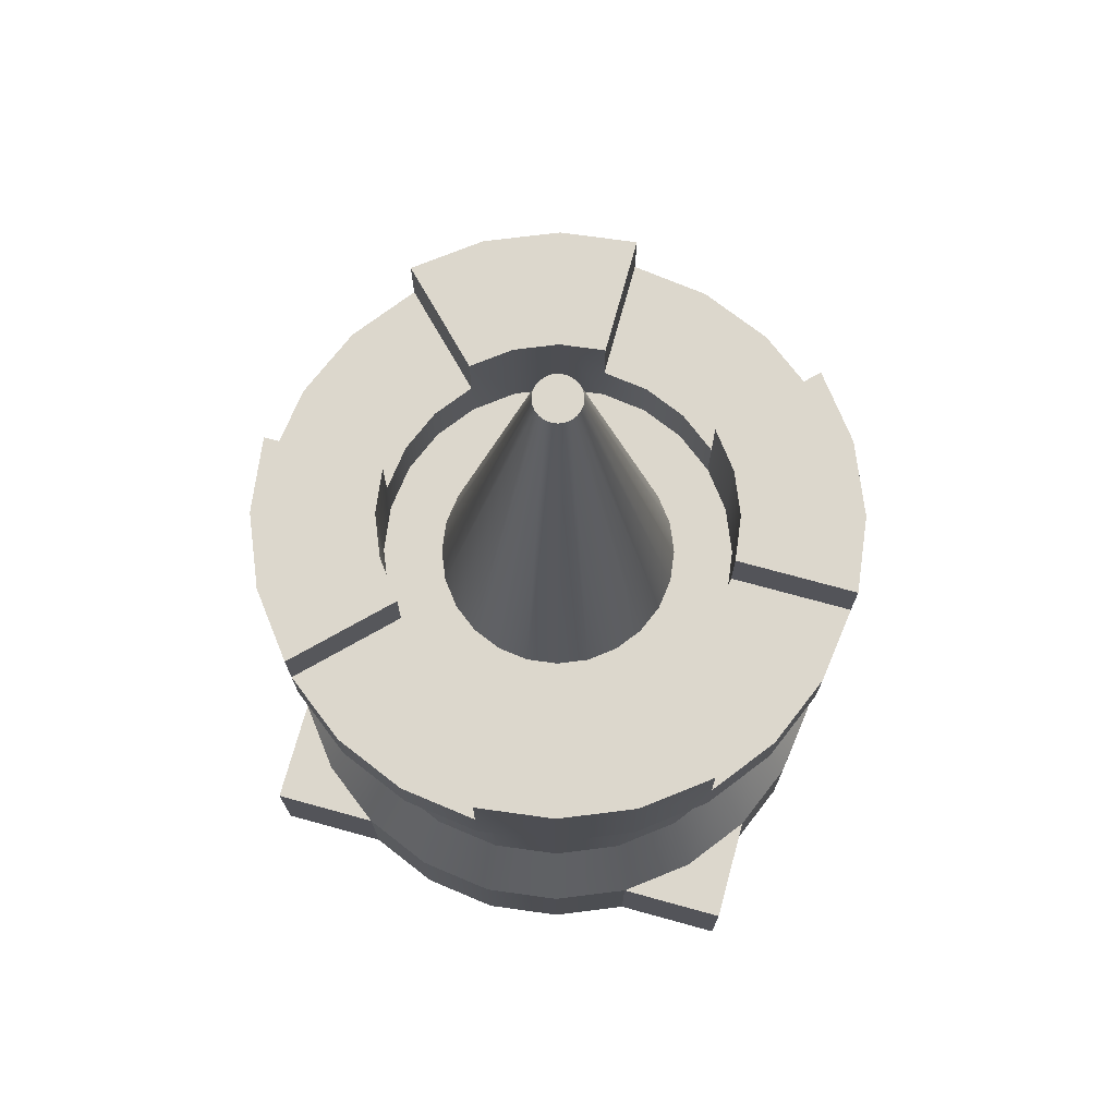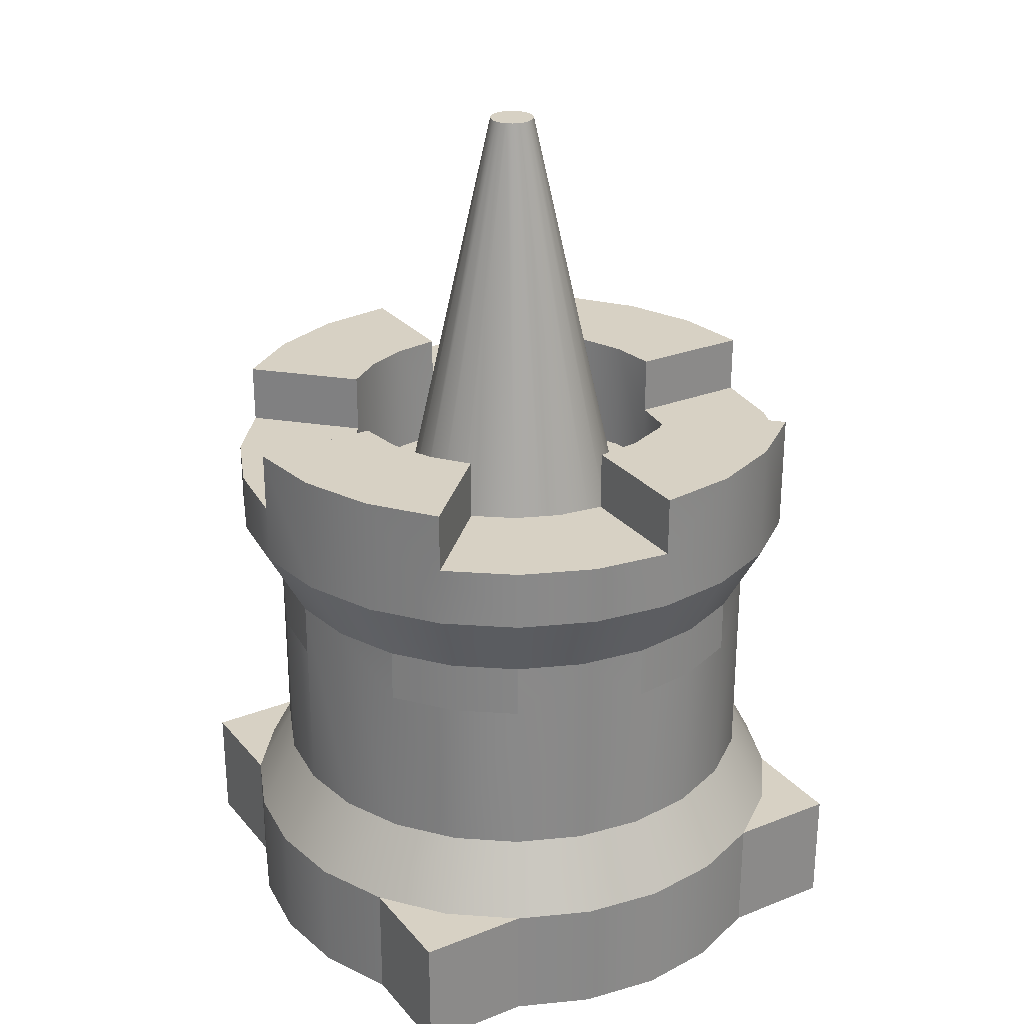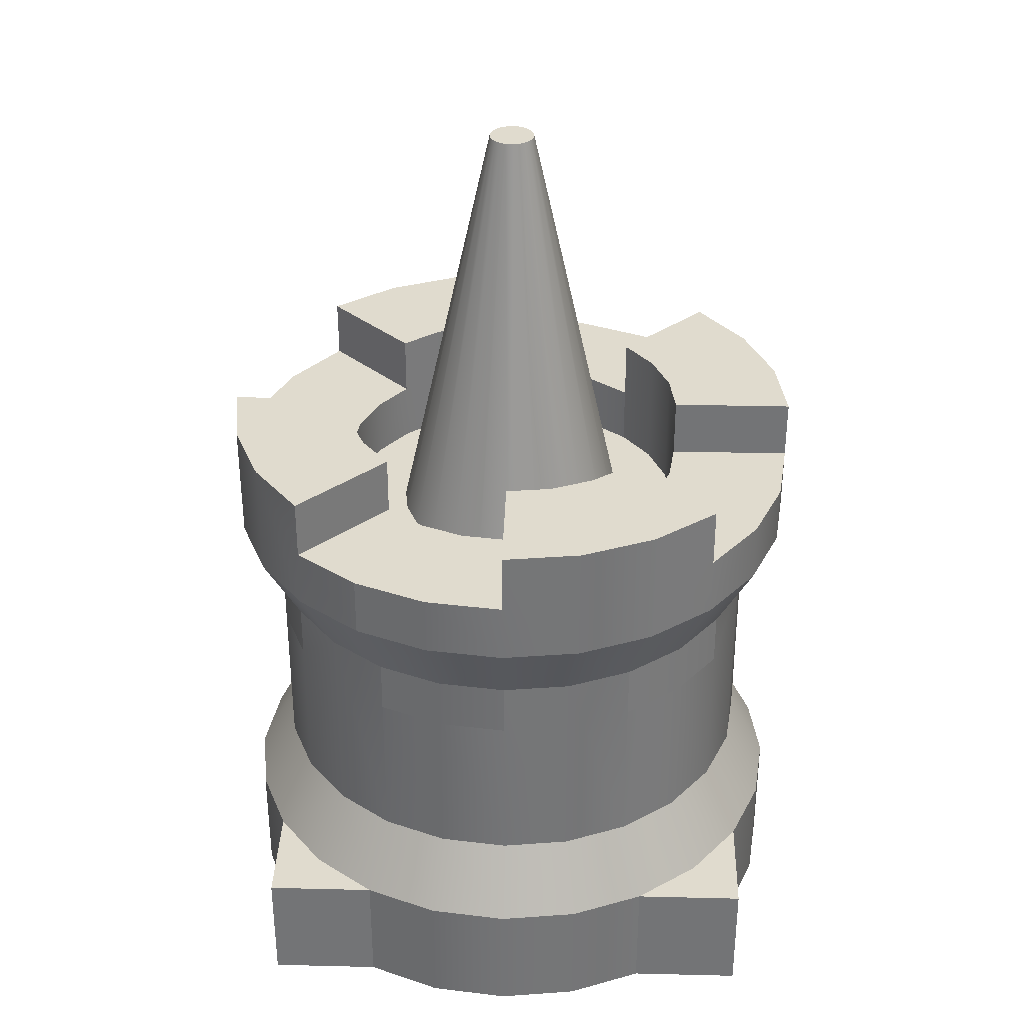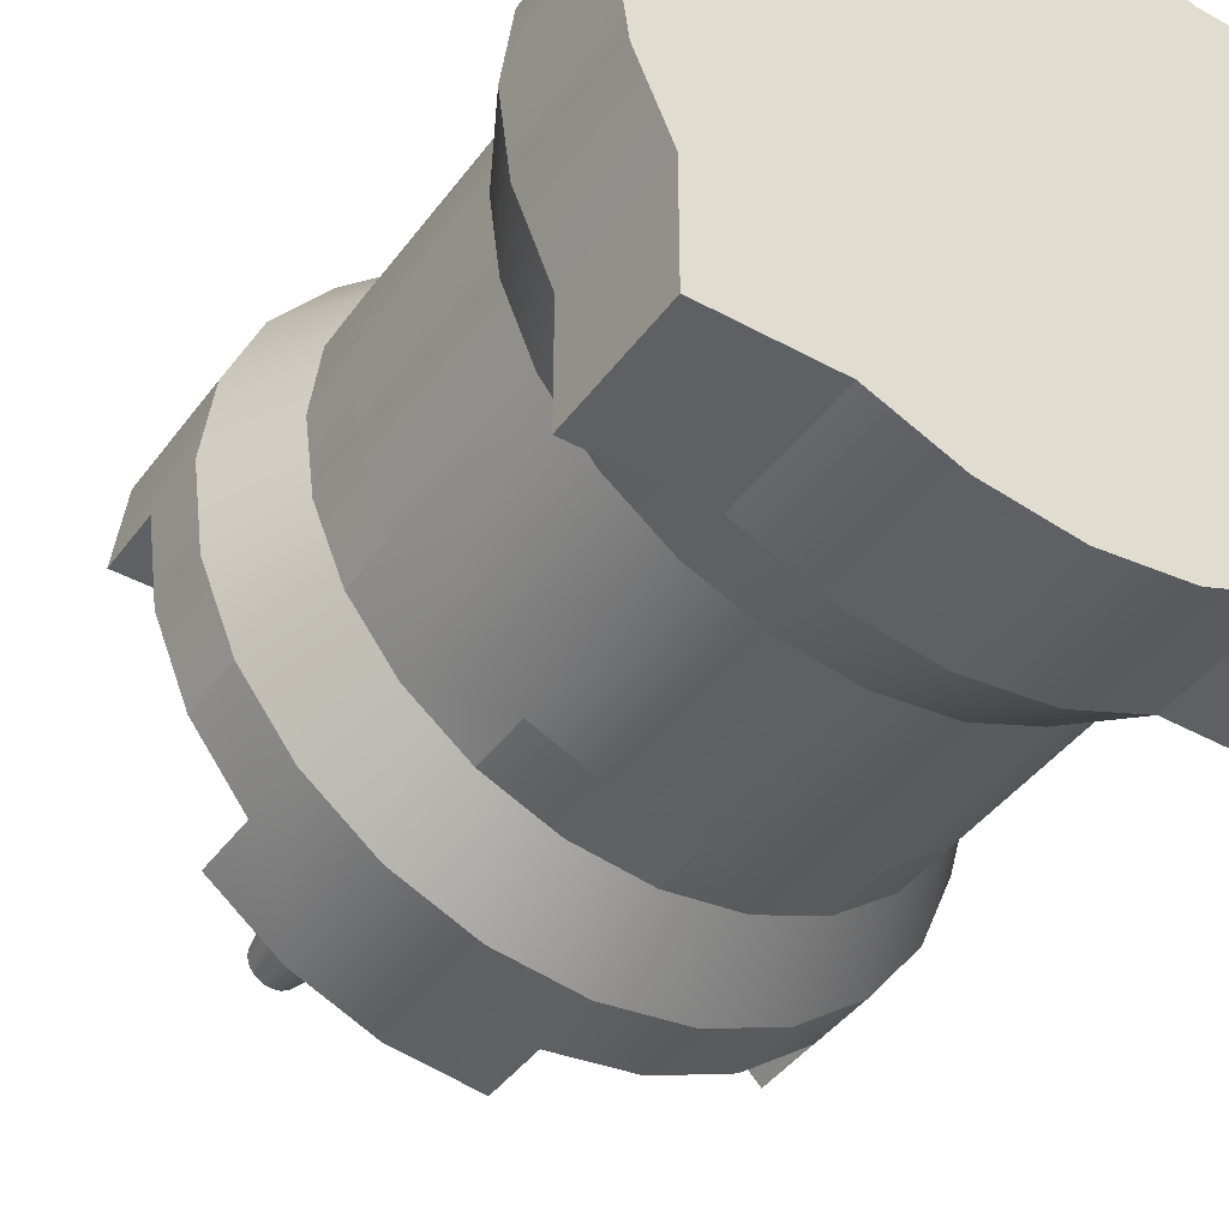
<metadata>
{"format":"obj","ext":"obj","renderer":"f3d","projection":"perspective","resolution":1024,"background":"white","views":[{"elev":72.8,"azim":105.4,"up":"+Y"},{"elev":27.1,"azim":148.7,"up":"+Y"},{"elev":33.7,"azim":-88.1,"up":"+Y"},{"elev":-42.5,"azim":-33.3,"up":"+Z"}]}
</metadata>
<code>
g towerRound_sampleB
v 7.219e-15 2.202e-14 -0.5
v 0.1294 2.752e-14 -0.483
v -1.011e-14 0.2 -0.5
v 0.1294 0.2 -0.483
v 0.483 0.2 0.1294
v 0.483 4.313e-14 0.1294
v 0.433 0.2 0.25
v 0.433 4.097e-14 0.25
v -0.1294 0.2 -0.483
v -0.1126 0.32 -0.4202
v -1.588e-14 0.32 -0.435
v -0.433 3.068e-15 0.25
v -0.433 3.068e-15 -0.25
v -0.483 9.024e-16 0.1294
v -0.483 9.024e-16 -0.1294
v -0.5 0 0
v -0.433 1.11e-14 -0.433
v -0.433 3.068e-15 0.433
v -0.25 1.11e-14 -0.433
v -0.25 1.11e-14 0.433
v -0.1294 1.633e-14 -0.483
v -0.1294 1.633e-14 0.483
v 7.219e-15 2.202e-14 0.5
v 0.1294 2.752e-14 0.483
v 0.25 3.294e-14 -0.433
v 0.25 3.294e-14 0.433
v 0.433 4.097e-14 -0.433
v 0.433 4.097e-14 -0.25
v 0.433 3.294e-14 0.433
v 0.483 4.313e-14 -0.1294
v 0.5 4.386e-14 0
v 0.433 0.2 -0.25
v 0.483 0.2 -0.1294
v 0.3767 0.32 -0.2175
v 0.4202 0.32 -0.1126
v 0.3536 0.2 -0.3536
v 0.3076 0.32 -0.3076
v -1.011e-14 0.2 0.5
v 0.1294 0.2 0.483
v 0.3767 0.32 0.2175
v 0.3076 0.32 0.3076
v 0.3536 0.2 0.3536
v -0.4202 0.32 0.1126
v -0.3767 0.32 0.2175
v -0.483 0.2 0.1294
v -0.433 0.2 0.25
v 0.4202 0.32 0.1126
v -0.25 0.2 -0.433
v -0.2175 0.32 -0.3767
v -0.483 0.2 -0.1294
v -0.5 0.2 0
v 0.5 0.2 0
v -0.433 0.2 -0.25
v 0.25 0.2 0.433
v -1.588e-14 0.32 0.435
v 0.1126 0.32 0.4202
v -0.3536 0.2 0.3536
v -0.3076 0.32 0.3076
v -0.25 0.2 0.433
v -0.2175 0.32 0.3767
v 0.435 0.32 0
v -0.1294 0.2 0.483
v -0.1126 0.32 0.4202
v 0.25 0.2 -0.433
v 0.2175 0.32 0.3767
v -0.4202 0.32 -0.1126
v -0.435 0.32 0
v 0.1126 0.32 -0.4202
v 0.2175 0.32 -0.3767
v -0.3536 0.2 -0.3536
v -0.3076 0.32 -0.3076
v -0.3767 0.32 -0.2175
v -0.433 0.2 -0.433
v 0.433 0.2 -0.433
v 0.433 0.2 0.433
v -0.433 0.2 0.433
v 0.0363 1.52 0.009727
v 0.1911 0.8 0.0512
v 0.03255 1.52 0.01879
v 0.1713 0.8 0.0989
v 0.1911 0.8 -0.0512
v 0.1978 0.8 0
v 0.0363 1.52 -0.009727
v 0.03758 1.52 -1.444e-15
v 0.0512 0.8 -0.1911
v 0.009727 1.52 -0.0363
v 7.219e-16 0.8 -0.1978
v 2.96e-14 1.52 -0.03758
v 7.219e-16 0.8 0.1978
v -0.0512 0.8 0.1911
v 2.96e-14 1.52 0.03758
v -0.009727 1.52 0.0363
v -0.1126 0.68 -0.4202
v -0.1294 0.8 -0.483
v -0.2175 0.68 -0.3767
v -0.25 0.8 -0.433
v -0.1399 0.8 -0.1399
v -0.02658 1.52 -0.02658
v -0.1713 0.8 -0.0989
v -0.03255 1.52 -0.01879
v 0.1126 0.68 -0.4202
v 0.1294 0.8 -0.483
v -1.66e-14 0.68 -0.435
v -1.083e-14 0.8 -0.5
v -0.03758 1.52 -1.444e-15
v -0.0363 1.52 0.009727
v -0.1978 0.8 0
v -0.1911 0.8 0.0512
v -0.0512 0.8 -0.1911
v -0.009727 1.52 -0.0363
v -0.0989 0.8 -0.1713
v -0.01879 1.52 -0.03255
v 0.1713 0.8 -0.0989
v 0.03255 1.52 -0.01879
v 0.0512 0.8 0.1911
v 0.009727 1.52 0.0363
v -0.03255 1.52 0.01879
v -0.02658 1.52 0.02658
v -0.1713 0.8 0.0989
v -0.1399 0.8 0.1399
v 0.02658 1.52 -0.02658
v 0.02658 1.52 0.02658
v 0.01879 1.52 -0.03255
v 0.01879 1.52 0.03255
v -0.01879 1.52 0.03255
v -0.0363 1.52 -0.009727
v -0.0989 0.8 0.1713
v 0.1399 0.8 0.1399
v -0.1911 0.8 -0.0512
v 0.1126 0.68 0.4202
v -1.66e-14 0.68 0.435
v 0.1294 0.8 0.483
v -1.083e-14 0.8 0.5
v 0.0989 0.8 0.1713
v 0.4202 0.68 0.1126
v 0.3767 0.68 0.2175
v 0.483 0.8 0.1294
v 0.433 0.8 0.25
v 0.1399 0.8 -0.1399
v 0.0989 0.8 -0.1713
v 0.3076 0.68 0.3076
v 0.3536 0.8 0.3536
v 0.483 0.8 -0.1294
v 0.4202 0.68 -0.1126
v 0.5 0.8 0
v 0.435 0.68 0
v -0.3536 0.8 -0.3536
v -0.433 0.8 -0.25
v -0.3076 0.68 -0.3076
v -0.3767 0.68 -0.2175
v 0.3076 0.68 -0.3076
v 0.3536 0.8 -0.3536
v 0.2175 0.68 -0.3767
v 0.25 0.8 -0.433
v 0.2175 0.68 0.3767
v 0.25 0.8 0.433
v 0.433 0.8 -0.25
v 0.3767 0.68 -0.2175
v -0.1126 0.59 -0.4202
v -0.2175 0.59 -0.3767
v -0.2175 0.68 0.3767
v -0.3076 0.68 0.3076
v -0.25 0.8 0.433
v -0.3536 0.8 0.3536
v -0.435 0.68 0
v -0.5 0.8 0
v -0.4202 0.68 0.1126
v -0.483 0.8 0.1294
v -0.483 0.8 -0.1294
v -0.4202 0.68 -0.1126
v -0.3767 0.68 0.2175
v -0.433 0.8 0.25
v -0.3767 0.59 0.2175
v -0.3076 0.59 0.3076
v 0.1126 0.59 0.4202
v -3.393e-14 0.59 0.435
v 0.2175 0.59 0.3767
v -0.4202 0.59 -0.1126
v -0.435 0.59 0
v -0.1126 0.68 0.4202
v -0.1294 0.8 0.483
v 0.3076 0.59 -0.3076
v 0.2175 0.59 -0.3767
v -0.2175 0.59 0.3767
v -0.3767 0.59 -0.2175
v 0.435 0.59 0
v 0.4202 0.59 0.1126
v 0.3767 0.59 -0.2175
v -3.393e-14 0.59 -0.435
v 0.3767 0.59 0.2175
v -0.2967 1 0
v -0.2967 0.9 0
v -0.2866 1 0.0768
v -0.2967 0.8 0
v -0.2866 0.8 0.0768
v 0.5 1 0
v 0.2967 1 0
v 0.483 1 -0.1294
v 0.433 1 -0.25
v 0.3536 1 -0.3536
v 0.2866 1 -0.0768
v 0.257 1 -0.1484
v 0.2098 1 -0.2098
v 0.2098 1 0.2098
v 0.2098 0.9 0.2098
v 0.3536 1 0.3536
v 0.3536 0.9 0.3536
v -0.5 0.9 0
v -0.5 1 0
v -0.0768 0.8 0.2866
v -0.0768 0.9 0.2866
v -0.1484 0.8 0.257
v -0.1484 0.9 0.257
v 7.219e-16 0.8 0.2967
v 3.61e-15 0.9 0.2967
v -0.2098 0.9 -0.2098
v -0.257 0.9 -0.1484
v -0.3536 0.9 -0.3536
v -0.2866 0.9 -0.0768
v -0.433 0.9 -0.25
v -0.483 0.9 -0.1294
v -0.0768 0.8 -0.2866
v -0.1484 0.8 -0.257
v -0.0768 1 -0.2866
v -0.1484 1 -0.257
v 0.5 0.9 0
v 0.2967 0.9 0
v 0.257 0.8 -0.1484
v 0.2866 0.8 -0.0768
v 0.2967 0.8 0
v 0.2866 0.8 0.0768
v 0.2866 0.9 0.0768
v 0.483 0.9 0.1294
v 0.433 0.9 0.25
v 0.257 0.9 0.1484
v 0.0768 0.8 0.2866
v 0.0768 1 0.2866
v 6.497e-15 1 0.2967
v -0.2098 0.8 -0.2098
v -0.257 0.8 -0.1484
v -0.2098 1 0.2098
v -0.2098 0.9 0.2098
v -0.3536 1 0.3536
v -0.3536 0.9 0.3536
v -0.2098 0.8 0.2098
v 0.0768 0.8 -0.2866
v 7.219e-16 0.8 -0.2967
v 0.0768 0.9 -0.2866
v 3.61e-15 0.9 -0.2967
v 0.2098 0.8 -0.2098
v 0.2098 0.9 -0.2098
v -0.3536 1 -0.3536
v -0.2098 1 -0.2098
v 0.3536 0.9 -0.3536
v 0.1294 0.9 -0.483
v 3.61e-15 0.9 -0.5
v 0.1294 1 0.483
v 3.61e-15 0.9 0.5
v 6.497e-15 1 0.5
v 0.25 1 0.433
v -0.257 1 0.1484
v -0.257 0.8 0.1484
v 0.257 0.8 0.1484
v 0.2098 0.8 0.2098
v -0.1294 0.9 0.483
v -0.25 0.9 0.433
v 6.497e-15 1 -0.5
v 7.941e-15 1 -0.2967
v 0.1484 1 0.257
v 0.1484 0.8 0.257
v 0.1484 0.8 -0.257
v 0.1484 0.9 -0.257
v -0.433 1 0.25
v 0.25 0.9 -0.433
v -0.2866 0.8 -0.0768
v -0.483 1 0.1294
v -0.1294 1 -0.483
v -0.25 1 -0.433
f 3 2 1
f 2 3 4
f 7 6 5
f 6 7 8
f 10 3 9
f 3 10 11
f 14 13 12
f 13 14 15
f 15 14 16
f 17 12 13
f 17 18 12
f 19 18 17
f 19 20 18
f 21 20 19
f 21 22 20
f 1 22 21
f 1 23 22
f 1 24 23
f 2 24 1
f 25 24 2
f 25 26 24
f 27 26 25
f 28 26 27
f 8 26 28
f 26 8 29
f 30 8 28
f 30 6 8
f 6 30 31
f 34 33 32
f 33 34 35
f 37 32 36
f 32 37 34
f 24 38 23
f 38 24 39
f 41 7 40
f 7 41 42
f 45 44 43
f 44 45 46
f 40 5 47
f 5 40 7
f 49 9 48
f 9 49 10
f 16 50 15
f 50 16 51
f 5 31 52
f 31 5 6
f 12 45 14
f 45 12 46
f 15 53 13
f 53 15 50
f 26 39 24
f 39 26 54
f 39 55 38
f 55 39 56
f 48 21 19
f 21 48 9
f 59 58 57
f 58 59 60
f 52 30 33
f 30 52 31
f 35 52 33
f 52 35 61
f 38 63 62
f 63 38 55
f 33 28 32
f 28 33 30
f 4 25 2
f 25 4 64
f 9 1 21
f 1 9 3
f 54 56 39
f 56 54 65
f 51 66 50
f 66 51 67
f 62 60 59
f 60 62 63
f 68 64 4
f 64 68 69
f 53 71 70
f 71 53 72
f 23 62 22
f 62 23 38
f 47 52 61
f 52 47 5
f 45 67 51
f 67 45 43
f 14 51 16
f 51 14 45
f 71 48 70
f 48 71 49
f 22 59 20
f 59 22 62
f 46 58 44
f 58 46 57
f 42 65 54
f 65 42 41
f 11 4 3
f 4 11 68
f 50 72 53
f 72 50 66
f 13 73 17
f 73 13 53
f 74 36 32
f 36 74 64
f 69 36 64
f 36 69 37
f 73 19 17
f 19 73 48
f 75 8 7
f 8 75 29
f 32 27 74
f 27 32 28
f 18 46 12
f 46 18 76
f 57 76 59
f 76 57 46
f 75 26 29
f 26 75 54
f 73 70 48
f 70 73 53
f 20 76 18
f 76 20 59
f 64 27 25
f 27 64 74
f 42 75 7
f 75 42 54
f 79 78 77
f 78 79 80
f 83 82 81
f 82 83 84
f 87 86 85
f 86 87 88
f 91 90 89
f 90 91 92
f 95 94 93
f 94 95 96
f 99 98 97
f 98 99 100
f 103 102 101
f 102 103 104
f 107 106 105
f 106 107 108
f 111 110 109
f 110 111 112
f 114 81 113
f 81 114 83
f 116 89 115
f 89 116 91
f 119 118 117
f 118 119 120
f 83 77 84
f 77 83 114
f 77 114 79
f 79 114 121
f 79 121 122
f 122 121 123
f 122 123 124
f 124 123 86
f 124 86 116
f 116 86 88
f 116 88 91
f 91 88 110
f 91 110 92
f 92 110 125
f 125 110 112
f 125 112 98
f 125 98 118
f 118 98 117
f 117 98 100
f 117 100 126
f 117 126 106
f 106 126 105
f 92 127 90
f 127 92 125
f 125 120 127
f 120 125 118
f 122 80 79
f 80 122 128
f 93 104 103
f 104 93 94
f 107 126 129
f 126 107 105
f 132 131 130
f 131 132 133
f 122 134 128
f 134 122 124
f 137 136 135
f 136 137 138
f 77 82 84
f 82 77 78
f 140 121 139
f 121 140 123
f 129 100 99
f 100 129 126
f 97 112 111
f 112 97 98
f 108 117 106
f 117 108 119
f 85 123 140
f 123 85 86
f 109 88 87
f 88 109 110
f 121 113 139
f 113 121 114
f 124 115 134
f 115 124 116
f 138 141 136
f 141 138 142
f 145 144 143
f 144 145 146
f 149 148 147
f 148 149 150
f 153 152 151
f 152 153 154
f 142 155 141
f 155 142 156
f 157 151 152
f 151 157 158
f 149 96 95
f 96 149 147
f 160 93 159
f 93 160 95
f 163 162 161
f 162 163 164
f 167 166 165
f 166 167 168
f 156 130 155
f 130 156 132
f 170 166 169
f 166 170 165
f 171 168 167
f 168 171 172
f 137 146 145
f 146 137 135
f 150 169 148
f 169 150 170
f 162 172 171
f 172 162 164
f 174 171 173
f 171 174 162
f 130 176 175
f 176 130 131
f 155 175 177
f 175 155 130
f 179 170 178
f 170 179 165
f 133 180 131
f 180 133 181
f 143 158 157
f 158 143 144
f 181 161 180
f 161 181 163
f 101 154 153
f 154 101 102
f 183 151 182
f 151 183 153
f 161 174 184
f 174 161 162
f 178 150 185
f 150 178 170
f 135 186 146
f 186 135 187
f 158 182 151
f 182 158 188
f 159 103 189
f 103 159 93
f 136 187 135
f 187 136 190
f 144 188 158
f 188 144 34
f 34 144 35
f 160 10 49
f 10 160 159
f 187 61 186
f 61 187 47
f 67 178 66
f 178 67 179
f 55 180 63
f 180 55 176
f 180 176 131
f 44 167 43
f 167 44 171
f 171 44 173
f 101 69 68
f 69 101 183
f 183 101 153
f 189 68 11
f 68 189 101
f 101 189 103
f 60 174 58
f 174 60 184
f 190 47 187
f 47 190 40
f 141 190 136
f 190 141 40
f 40 141 41
f 56 176 55
f 176 56 175
f 146 35 144
f 35 146 61
f 61 146 186
f 188 37 182
f 37 188 34
f 183 37 69
f 37 183 182
f 63 184 60
f 184 63 180
f 184 180 161
f 72 149 71
f 149 72 150
f 150 72 185
f 41 177 65
f 177 41 141
f 177 141 155
f 66 185 72
f 185 66 178
f 149 49 71
f 49 149 160
f 160 149 95
f 43 179 67
f 179 43 165
f 165 43 167
f 65 175 56
f 175 65 177
f 58 173 44
f 173 58 174
f 159 11 10
f 11 159 189
f 193 192 191
f 192 193 194
f 194 193 195
f 198 197 196
f 197 198 199
f 197 199 200
f 197 200 201
f 201 200 202
f 202 200 203
f 206 205 204
f 205 206 207
f 208 191 192
f 191 208 209
f 212 211 210
f 211 212 213
f 210 215 214
f 215 210 211
f 218 217 216
f 217 218 219
f 219 218 192
f 192 218 208
f 208 218 220
f 208 220 221
f 224 223 222
f 223 224 225
f 196 227 226
f 227 196 197
f 229 202 228
f 202 229 201
f 231 227 230
f 227 231 232
f 227 233 226
f 233 227 234
f 234 227 207
f 207 227 232
f 207 232 235
f 207 235 205
f 214 237 236
f 237 214 215
f 237 215 238
f 217 239 216
f 239 217 240
f 243 242 241
f 242 243 244
f 230 201 229
f 201 230 197
f 197 230 227
f 245 213 212
f 213 245 242
f 248 247 246
f 247 248 249
f 228 251 250
f 251 228 203
f 203 228 202
f 216 252 218
f 252 216 253
f 225 239 223
f 239 225 216
f 216 225 253
f 199 254 200
f 254 199 152
f 152 199 157
f 104 255 102
f 255 104 256
f 257 133 132
f 133 257 258
f 258 257 259
f 207 156 142
f 156 207 260
f 260 207 206
f 261 195 193
f 195 261 262
f 264 235 263
f 235 264 205
f 211 258 215
f 258 211 265
f 265 211 213
f 265 213 266
f 266 213 242
f 266 242 244
f 268 256 267
f 256 268 249
f 249 222 247
f 222 249 224
f 224 249 268
f 263 232 231
f 232 263 235
f 204 260 206
f 260 204 257
f 257 204 269
f 257 269 237
f 257 237 259
f 259 237 238
f 270 205 264
f 205 270 269
f 205 269 204
f 241 262 261
f 262 241 245
f 245 241 242
f 251 271 250
f 271 251 272
f 166 221 169
f 221 166 208
f 164 273 172
f 273 164 243
f 243 164 244
f 272 246 271
f 246 272 248
f 236 269 270
f 269 236 237
f 207 138 234
f 138 207 142
f 274 251 254
f 251 274 255
f 251 255 272
f 272 255 248
f 248 255 256
f 248 256 249
f 219 240 217
f 240 219 275
f 154 254 152
f 254 154 274
f 251 200 254
f 200 251 203
f 198 157 199
f 157 198 143
f 258 238 215
f 238 258 259
f 192 275 219
f 275 192 194
f 172 276 168
f 276 172 273
f 94 256 104
f 256 94 277
f 256 277 267
f 260 132 156
f 132 260 257
f 168 208 166
f 208 168 209
f 209 168 276
f 258 181 133
f 181 258 265
f 265 163 181
f 163 265 266
f 233 145 226
f 145 233 137
f 96 277 94
f 277 96 278
f 102 274 154
f 274 102 255
f 147 278 96
f 278 147 218
f 278 218 252
f 266 164 163
f 164 266 244
f 169 220 148
f 220 169 221
f 234 137 233
f 137 234 138
f 148 218 147
f 218 148 220
f 196 143 198
f 143 196 145
f 145 196 226
f 267 224 268
f 224 267 277
f 224 277 225
f 225 277 278
f 225 278 253
f 253 278 252
f 261 243 241
f 243 261 193
f 243 193 191
f 243 191 209
f 243 209 273
f 273 209 276
f 229 231 230
f 231 229 228
f 231 228 263
f 263 228 250
f 263 250 264
f 264 250 82
f 82 250 81
f 81 250 271
f 81 271 113
f 113 271 139
f 139 271 246
f 139 246 140
f 140 246 85
f 85 246 247
f 85 247 87
f 87 247 222
f 87 222 109
f 109 222 111
f 111 222 223
f 111 223 97
f 97 223 99
f 99 223 239
f 99 239 129
f 129 239 107
f 245 107 239
f 245 108 107
f 245 119 108
f 212 119 245
f 212 120 119
f 212 127 120
f 210 127 212
f 210 90 127
f 214 90 210
f 214 89 90
f 214 115 89
f 236 115 214
f 236 134 115
f 236 128 134
f 270 128 236
f 270 80 128
f 270 78 80
f 264 78 270
f 78 264 82
f 245 239 240
f 245 240 262
f 262 240 275
f 262 275 195
f 195 275 194

</code>
